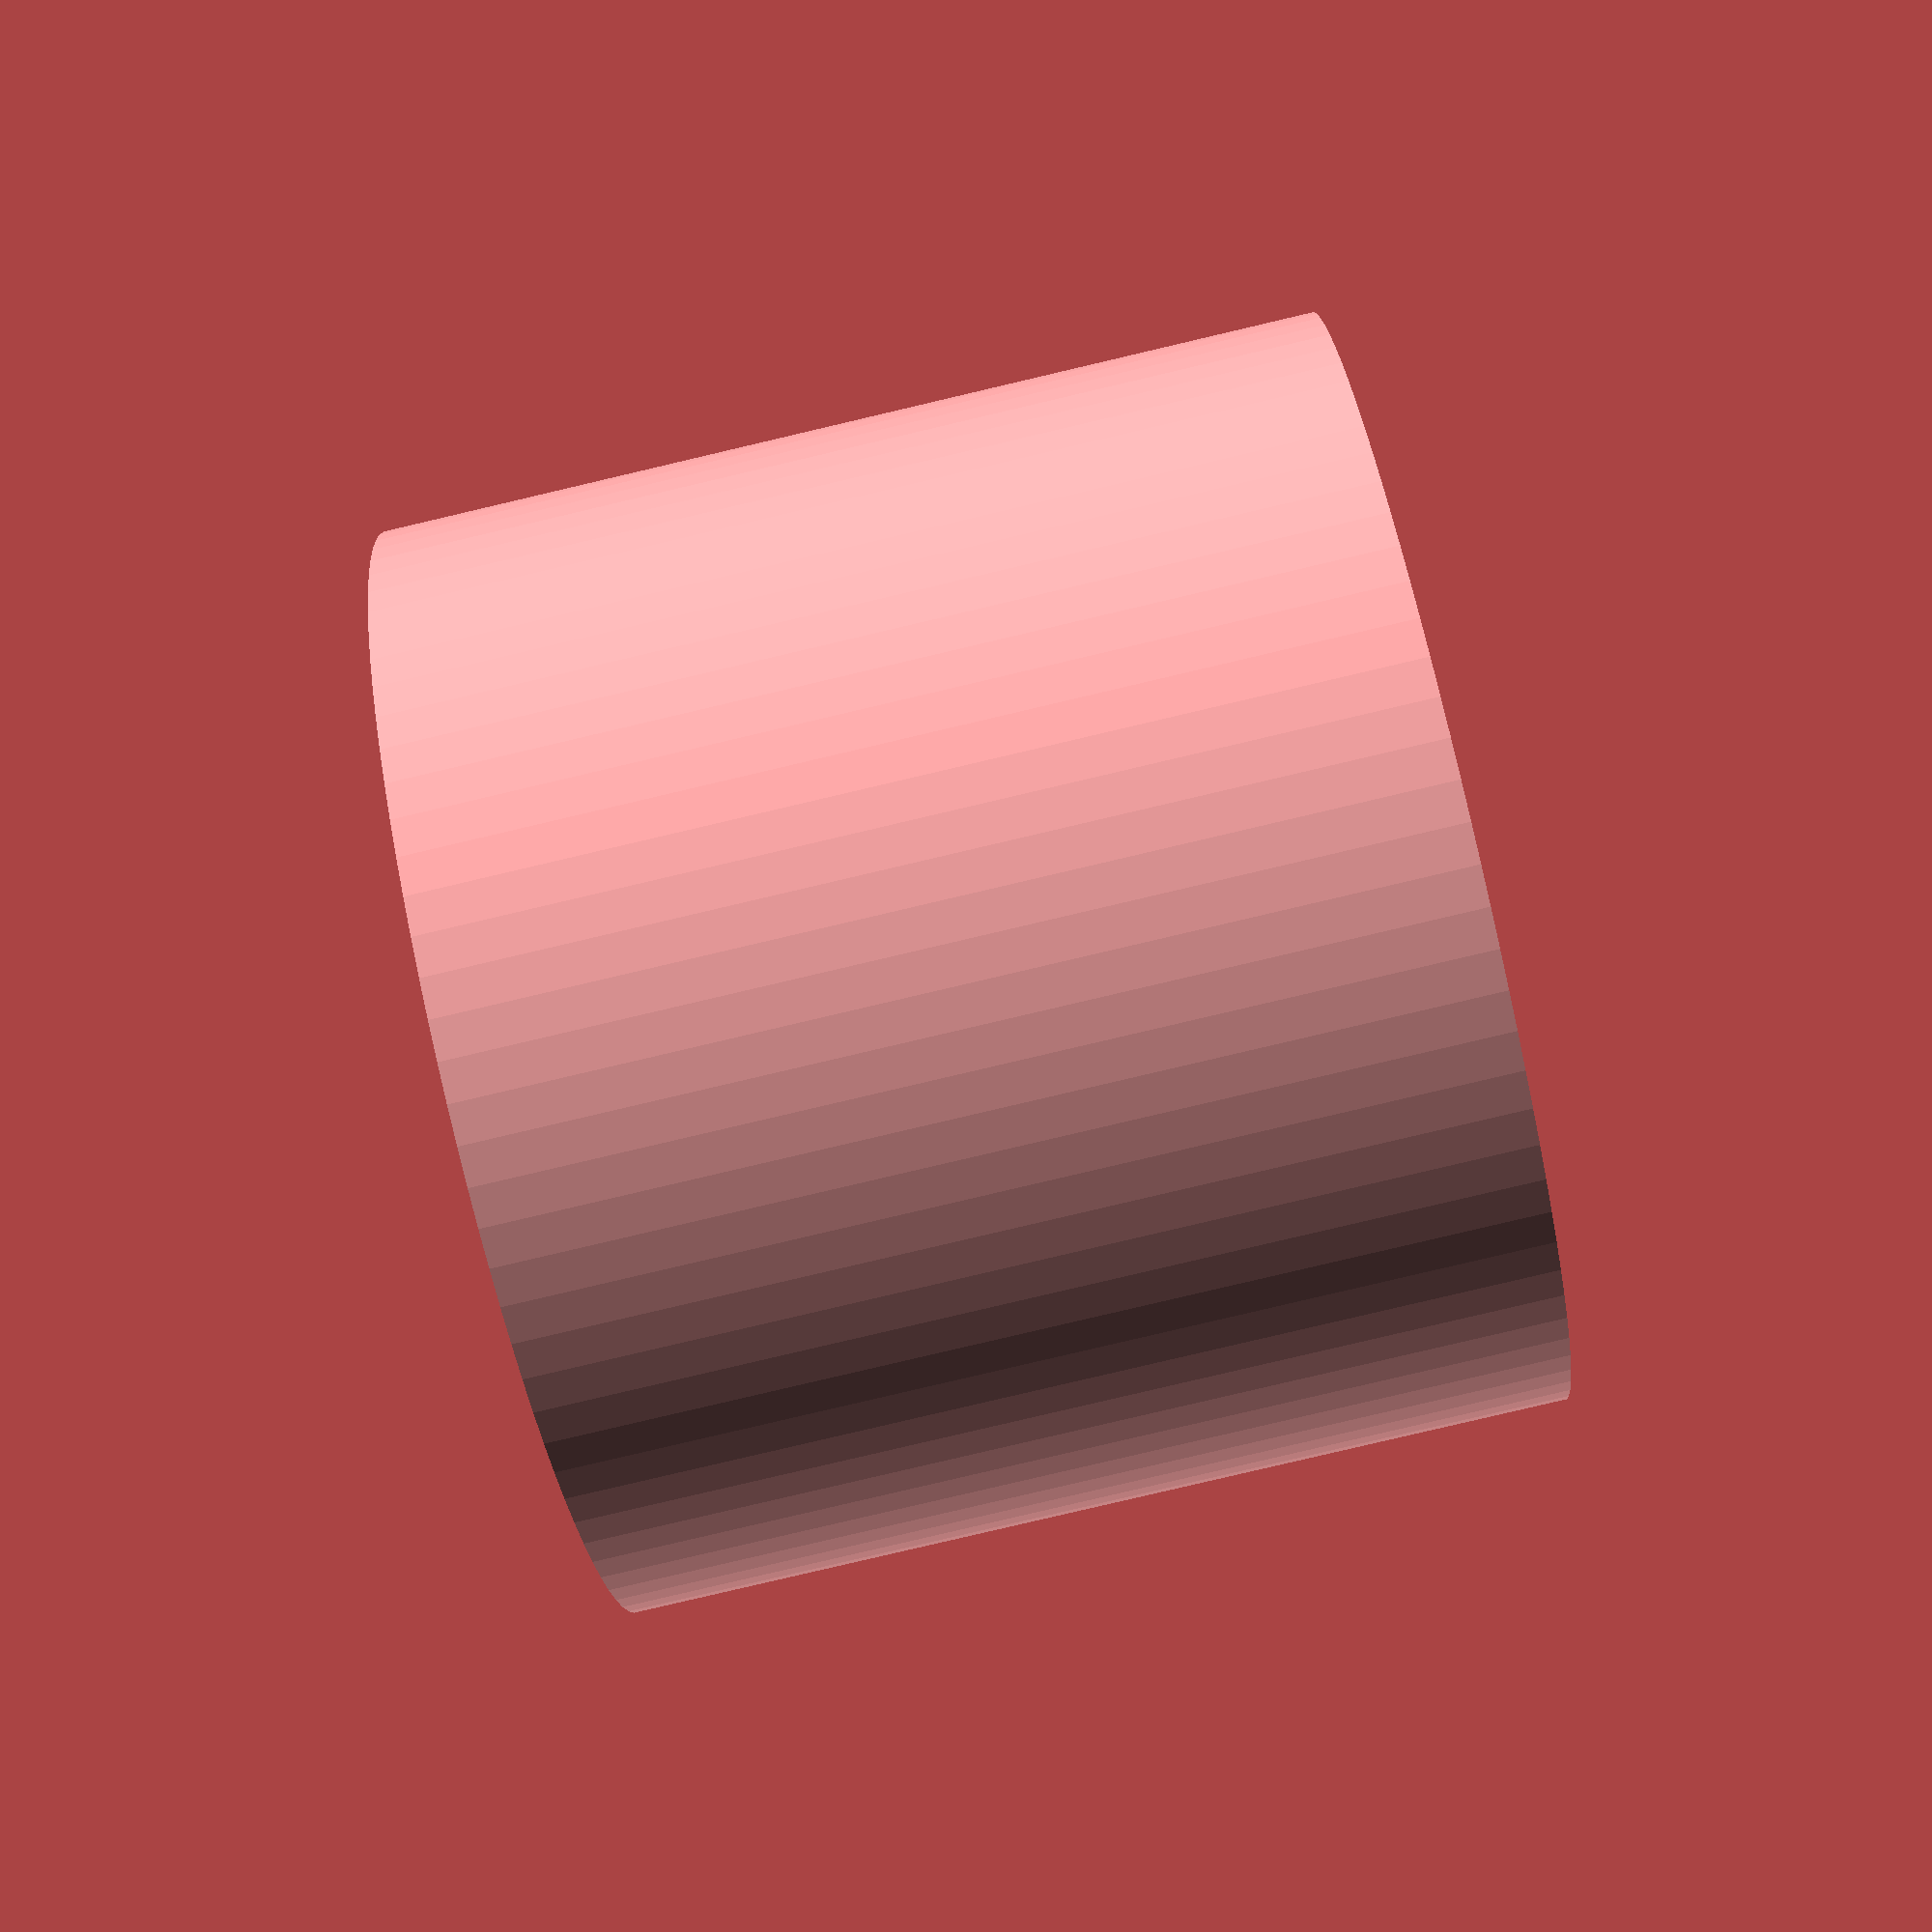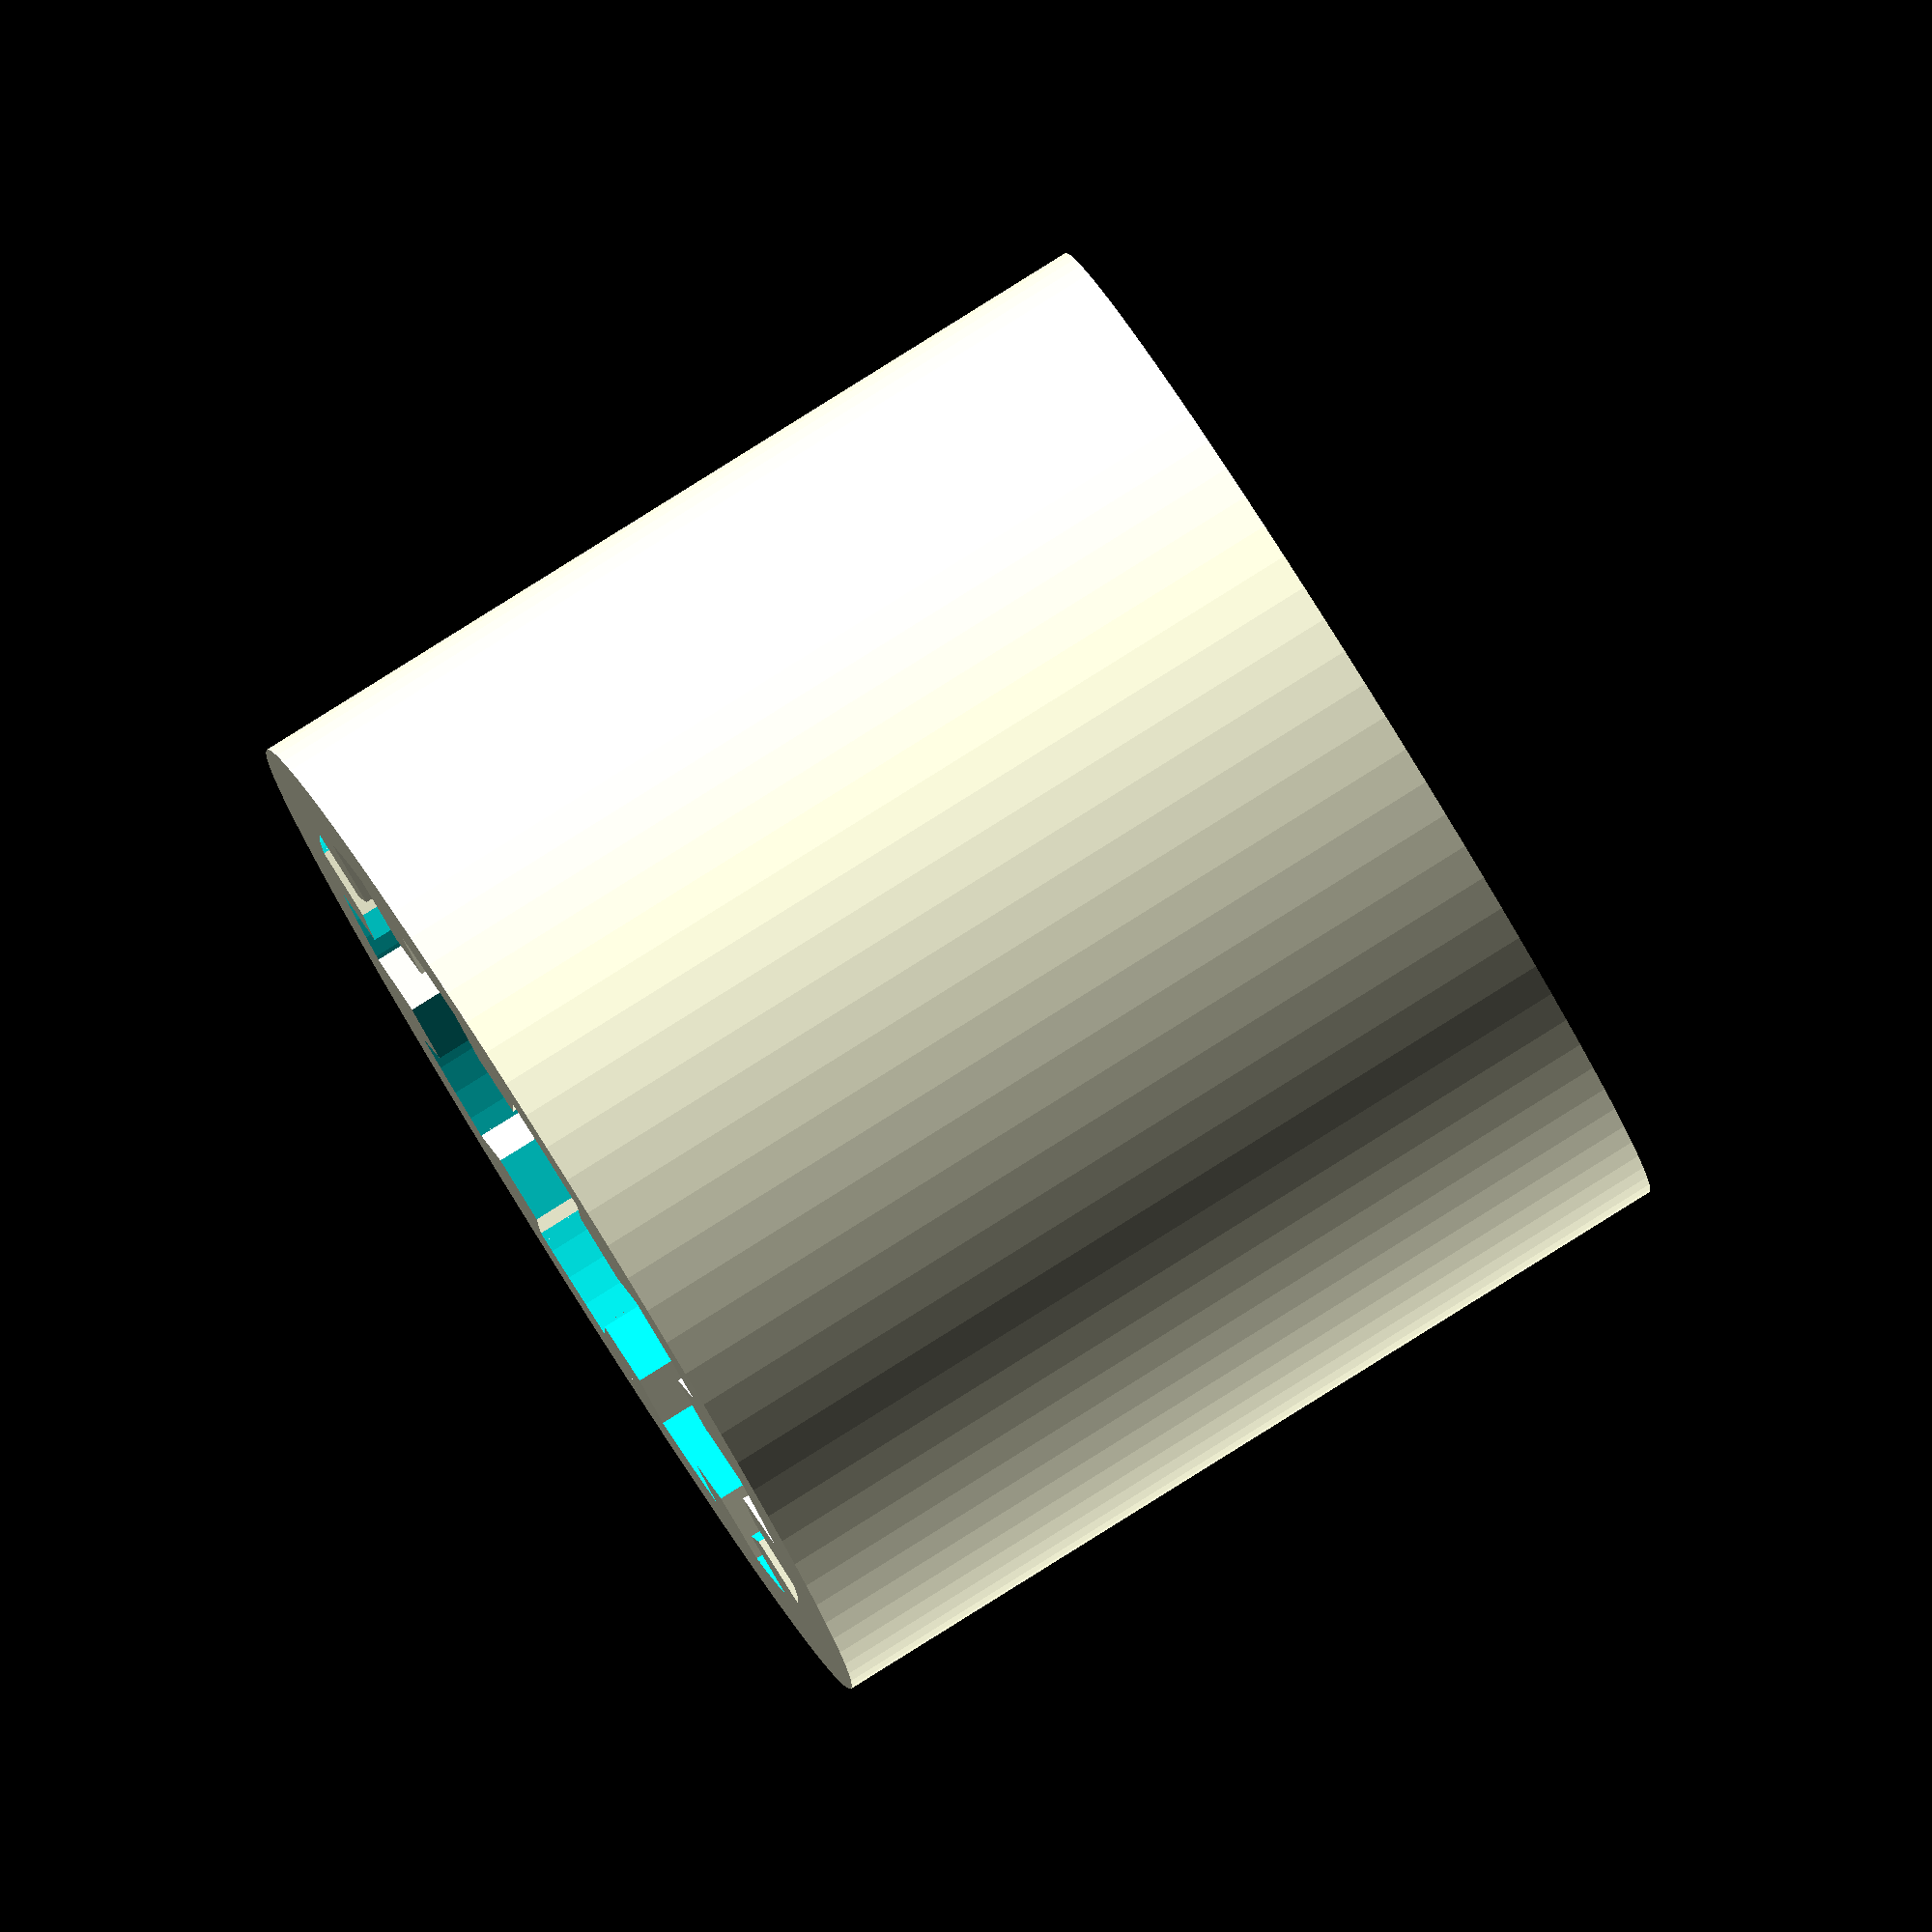
<openscad>
slop=.2;

height = 40;

outer_rad = 47/2;
tooth_outer_rad = 38/2+slop;
tooth_inner_rad = 32/2+slop;

num_teeth = 12;

screw_rad = 3/2+slop;
screw_cap_rad = 6/2+slop;
screw_cap_height = 1.7+slop;
nut_rad = 7/2+slop; //using square nuts
nut_height = 2+slop;

num_screws = num_teeth/4;

gap = 1;

tooth_width = 4.8+slop;
tooth_angle = 18;

coupler(0);


$fn=90;

module coupler(screws = 1){
    difference(){
        union(){
            cylinder(r=outer_rad, h=height);
        }
        
        //hollow center
        rotate([0,0,90/num_teeth]) translate([0,0,-.1]) cylinder(r=tooth_inner_rad, h=height+1, $fn=num_teeth*2);
        
        difference(){
            translate([0,0,-.1]) cylinder(r=tooth_outer_rad, h=height+1);
            
            //center divider
            translate([0,0,height/2]) cylinder(r=outer_rad+1, h=gap, $fn=num_teeth, center=true);
            
            //teeth
            for(i=[0:360/num_teeth:359]) rotate([0,0,i]) tooth();
        }
        
        //several screw stiffeners
        if(screws == 1){
            for(i=[0:360/num_screws:359]) rotate([0,0,i]) translate([outer_rad-screw_rad*2,0,-.1]) screwhole();
        }
    }
}

module tooth(){
    intersection(){
        translate([-tooth_width/2,-tooth_outer_rad,-.1]) cube([tooth_width, tooth_outer_rad, height+1]);
        translate([-tooth_width/2,-tooth_outer_rad,-.1]) rotate([0,0,-tooth_angle]) cube([tooth_width, tooth_outer_rad, height+1]);
        translate([tooth_width/2,-tooth_outer_rad,-.1]) rotate([0,0,tooth_angle]) mirror([i,0,0]) cube([tooth_width, tooth_outer_rad, height+1]);
    }
}

module screwhole(){
    union(){
        cylinder(r1=screw_cap_rad, r2=screw_rad, h=screw_cap_height);
        cylinder(r=screw_rad, h=height+1);
        translate([0,0,height-nut_height-.1]) cylinder(r1=nut_rad, r2=nut_rad+slop, h=nut_height+1, $fn=4);
    }
}
</openscad>
<views>
elev=82.6 azim=8.4 roll=103.2 proj=p view=solid
elev=275.4 azim=348.4 roll=238.0 proj=o view=solid
</views>
